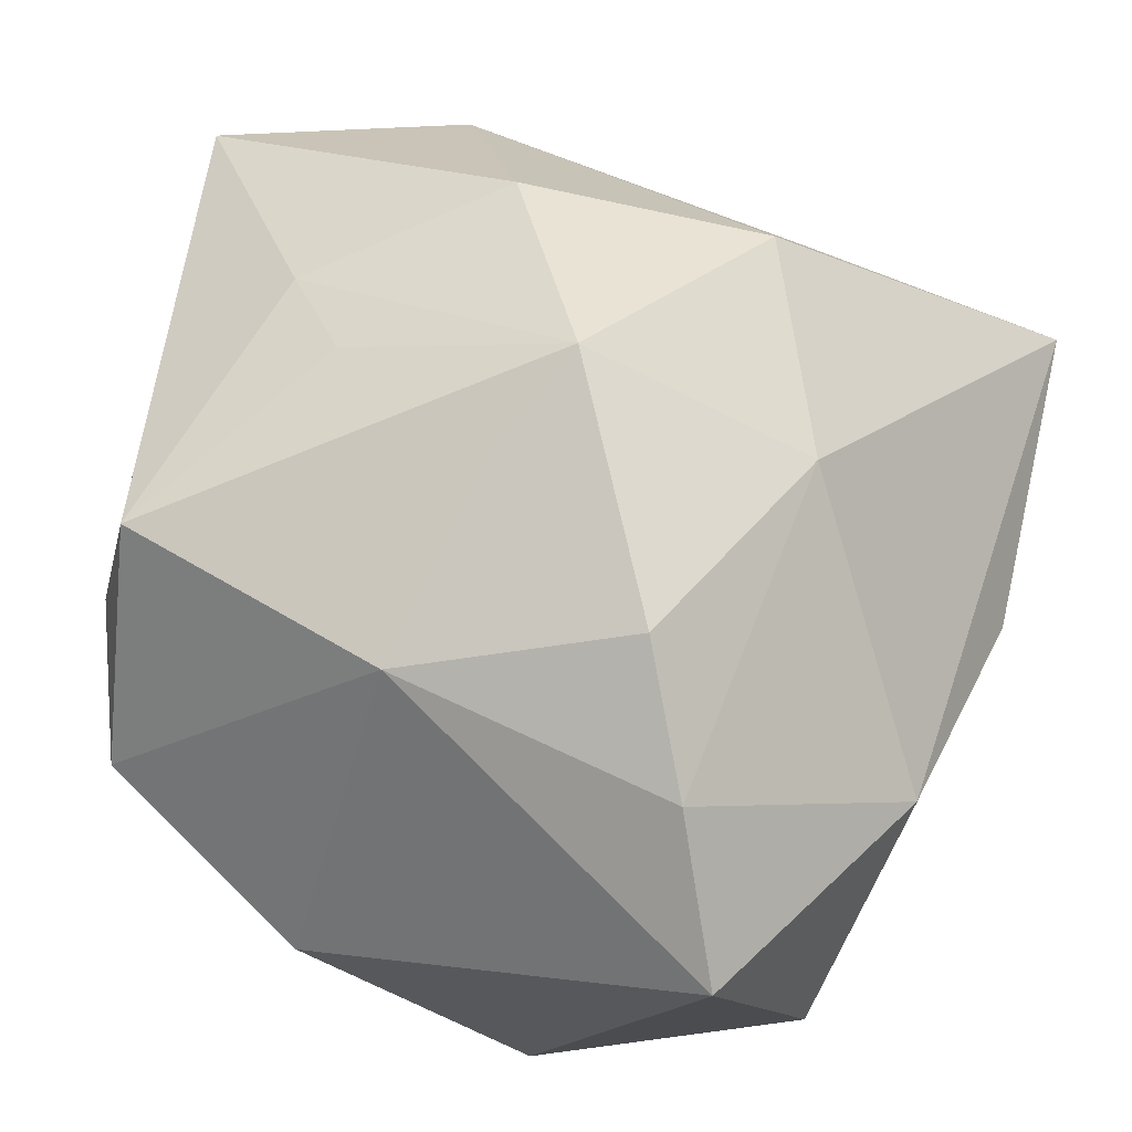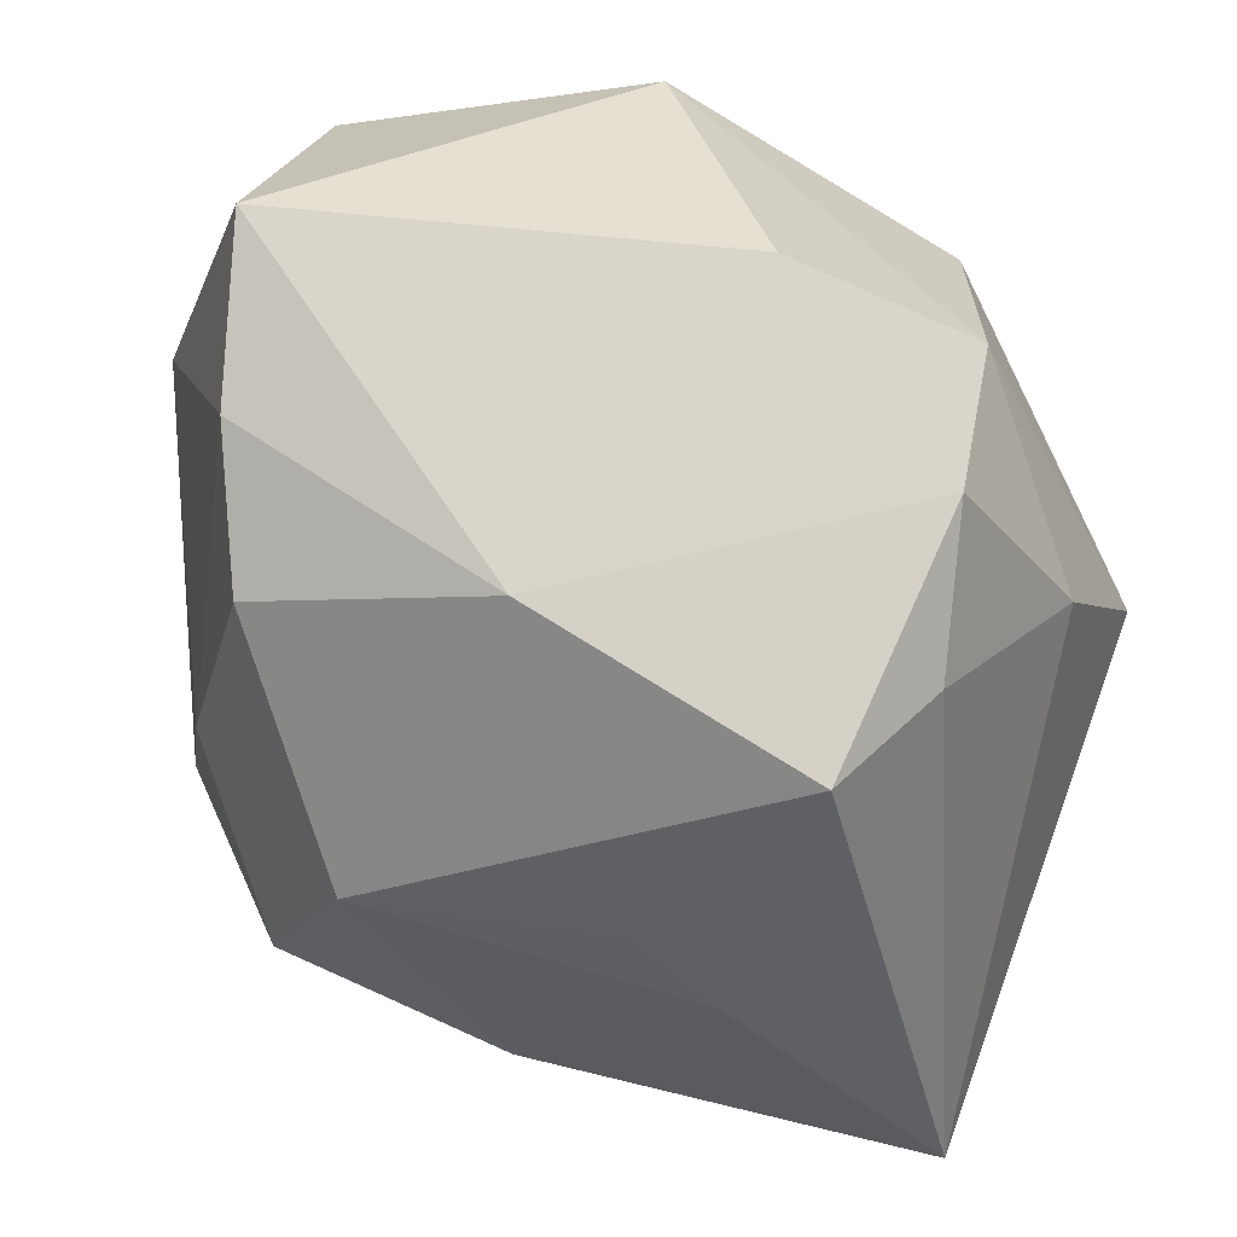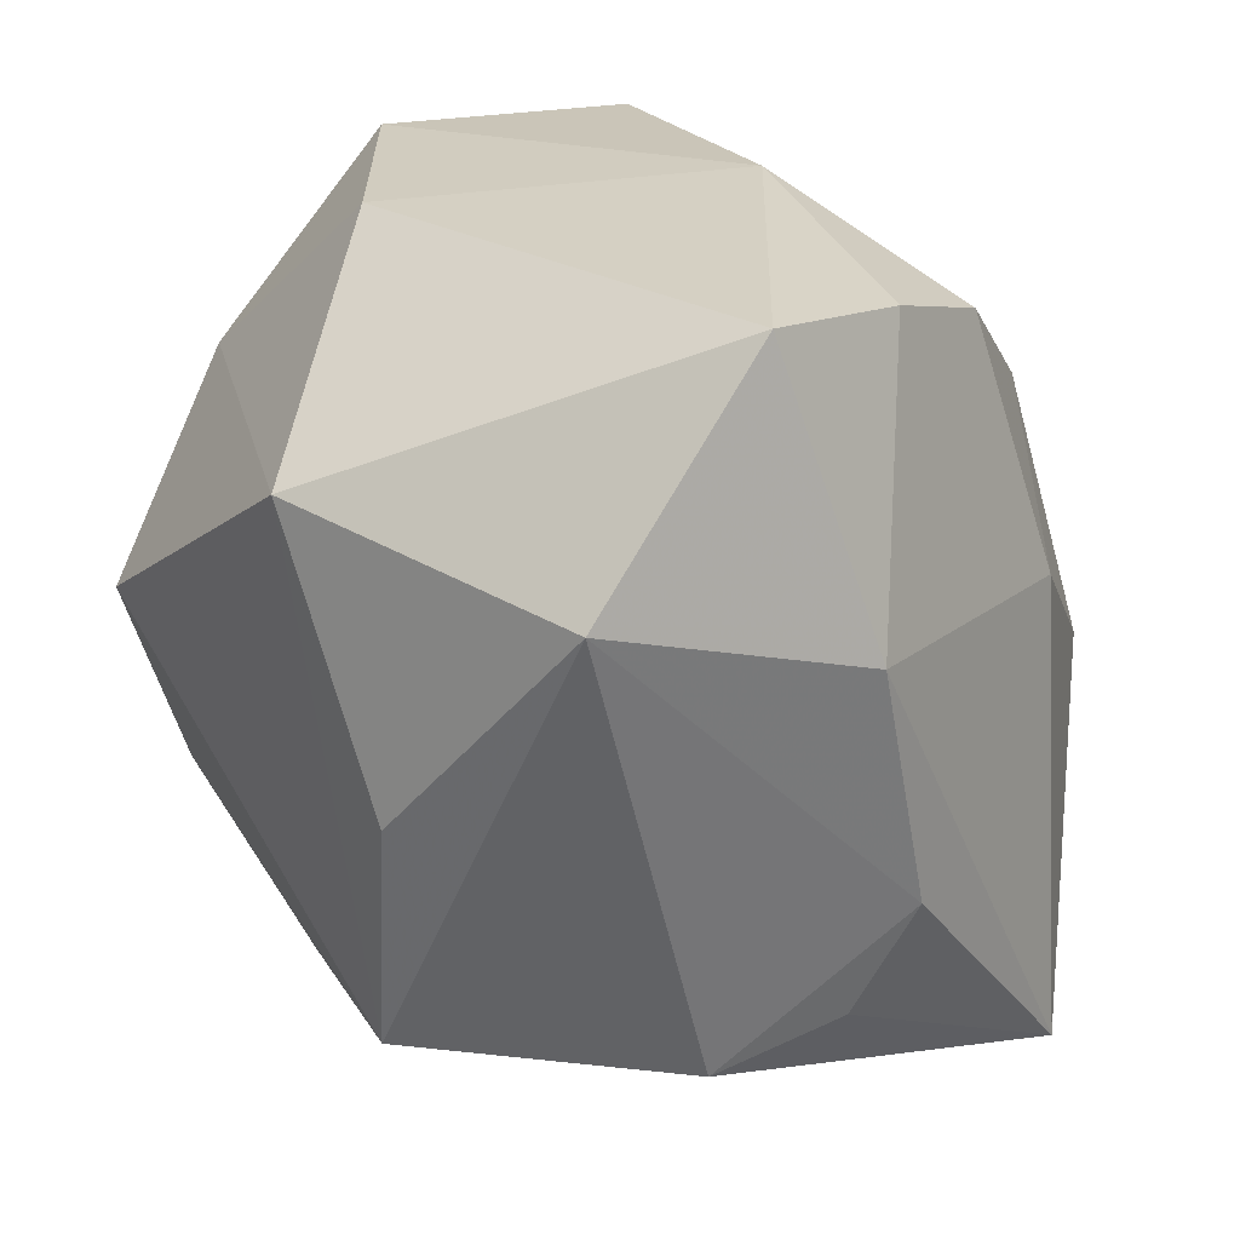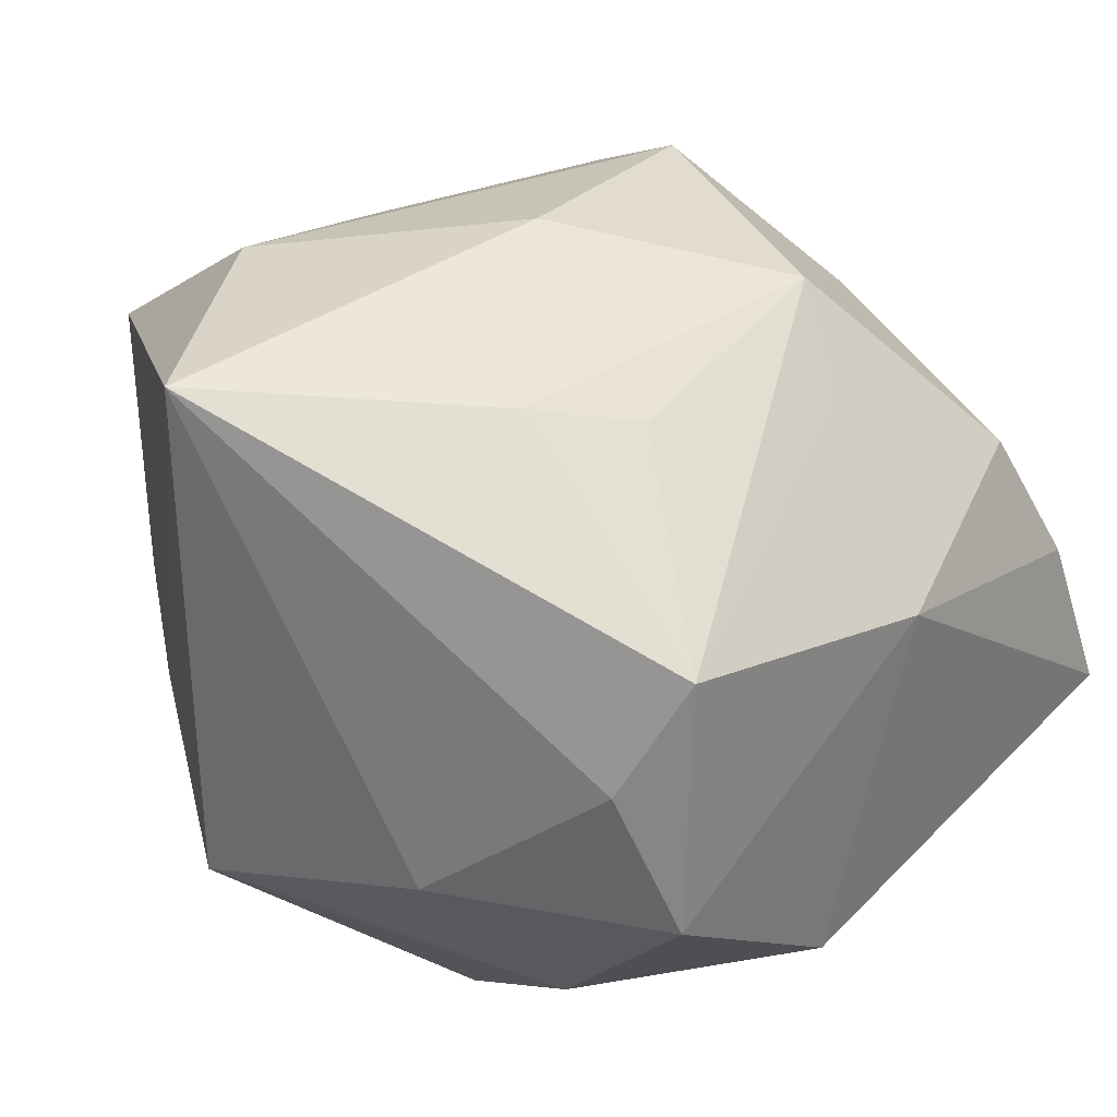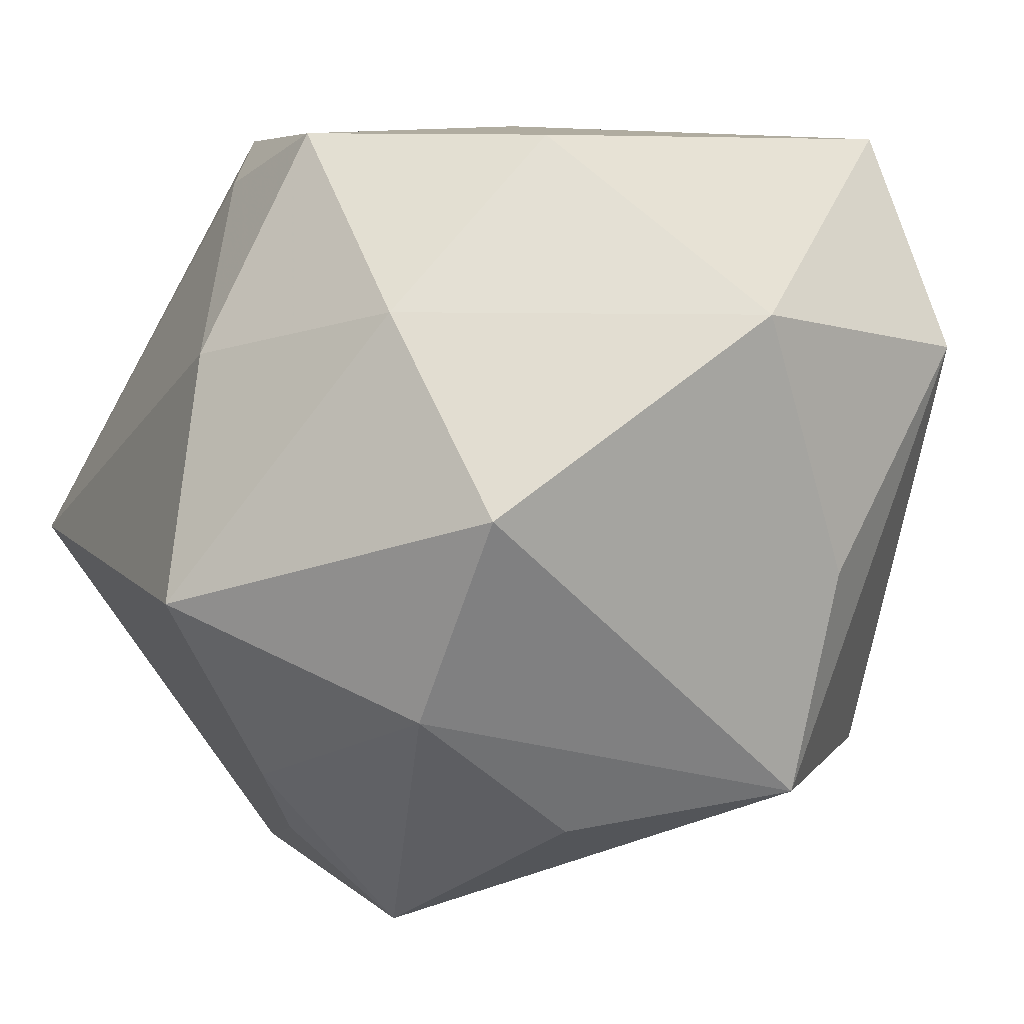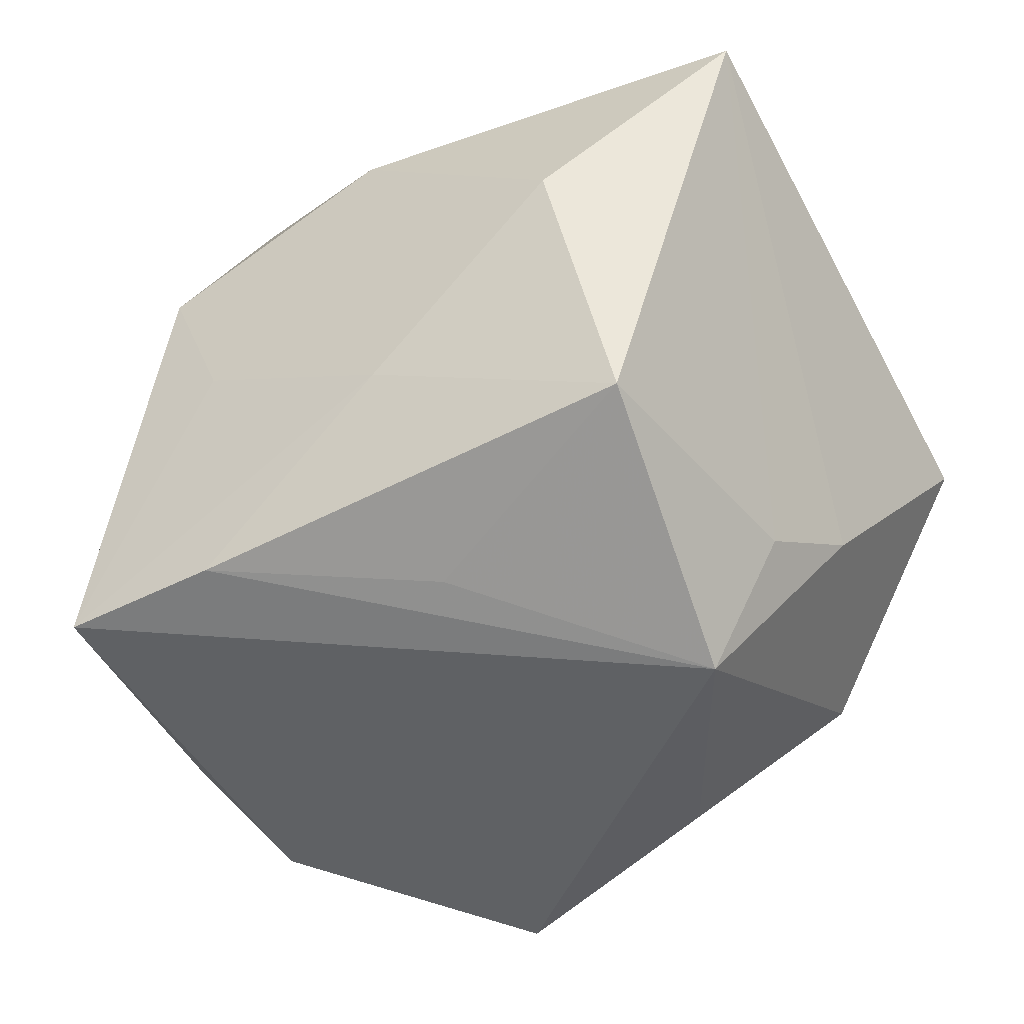
<metadata>
{"format":"obj","ext":"obj","renderer":"f3d","projection":"perspective","resolution":1024,"background":"white","views":[{"elev":29.2,"azim":-151.0,"up":"+Z"},{"elev":75.1,"azim":19.1,"up":"+Y"},{"elev":24.2,"azim":-125.7,"up":"+Y"},{"elev":34.1,"azim":135.4,"up":"+Z"},{"elev":9.9,"azim":157.1,"up":"+Y"},{"elev":-68.4,"azim":27.4,"up":"+Y"}]}
</metadata>
<code>
v -0.03585 0.03754 -0.01185
v 0.04253 -0.005154 -0.01621
v 0.006288 -0.02848 -0.02831
v -0.01203 0.01763 0.03442
v 0.02312 0.02271 -0.02566
v -0.01909 -0.003288 -0.03628
v -0.03327 -0.02632 -0.01483
v 0.02251 -0.01529 -0.03105
v -0.02193 -0.03615 0.02024
v -0.01695 -0.01726 0.03147
v 0.01073 0.02005 0.02991
v -0.03763 -0.02214 -0.003989
v -0.02594 0.03083 0.01692
v -0.00793 0.02494 0.0267
v -0.009586 0.02246 -0.03926
v 0.03121 -0.0248 -0.009732
v 0.02622 -0.03279 -0.002943
v 0.005472 0.03869 -0.02136
v -0.01522 -0.02511 -0.03463
v 0.04175 -0.006236 0.03527
v 0.01675 -0.0423 -0.008013
v 0.02139 -0.02088 0.03534
v 0.01842 0.004889 -0.03926
v 0.02258 0.0372 0.01732
v -0.0192 -0.005671 0.03705
v 0.02091 -0.04063 0.02047
v -0.04272 0.0112 -0.005715
v -0.02996 0.007277 0.02321
v -0.004893 0.03869 0.01138
v 0.02824 0.03332 0.006215
v -0.002084 -0.03913 0.01006
v 0.01939 0.01353 0.03214
v -0.0314 0.03502 0.004106
v -0.000392 -0.02876 0.02794
v -0.04145 -0.01145 9.926e-05
v 0.03642 0.01763 -0.008453
v 0.004132 -0.0002063 0.03964
v 0.0249 0.03869 -0.007556
v -0.03698 -0.03308 0.01992
v -0.03564 0.01726 -0.02842
f 9 39 21
f 17 26 21
f 20 26 17
f 21 39 7
f 7 19 21
f 7 40 19
f 39 25 28
f 28 4 13
f 25 4 28
f 37 4 25
f 15 19 6
f 6 40 15
f 19 40 6
f 20 2 36
f 21 26 31
f 31 9 21
f 26 9 31
f 22 37 25
f 22 26 20
f 20 37 22
f 16 17 21
f 21 8 16
f 16 8 2
f 16 2 20
f 20 17 16
f 12 7 39
f 21 19 3
f 3 8 21
f 19 8 3
f 23 8 19
f 23 19 15
f 2 8 23
f 32 37 20
f 4 37 32
f 24 32 20
f 39 28 27
f 34 9 26
f 26 22 34
f 39 9 34
f 5 18 38
f 38 36 5
f 15 18 5
f 5 23 15
f 5 36 2
f 2 23 5
f 38 18 29
f 29 24 38
f 4 32 11
f 11 24 4
f 32 24 11
f 30 36 38
f 38 24 30
f 20 36 30
f 30 24 20
f 40 27 1
f 1 29 18
f 15 40 1
f 1 18 15
f 33 28 13
f 33 27 28
f 33 1 27
f 13 29 33
f 29 1 33
f 35 12 39
f 39 27 35
f 7 12 35
f 40 7 35
f 35 27 40
f 10 22 25
f 10 34 22
f 10 25 39
f 39 34 10
f 4 24 14
f 24 29 14
f 13 4 14
f 14 29 13

</code>
